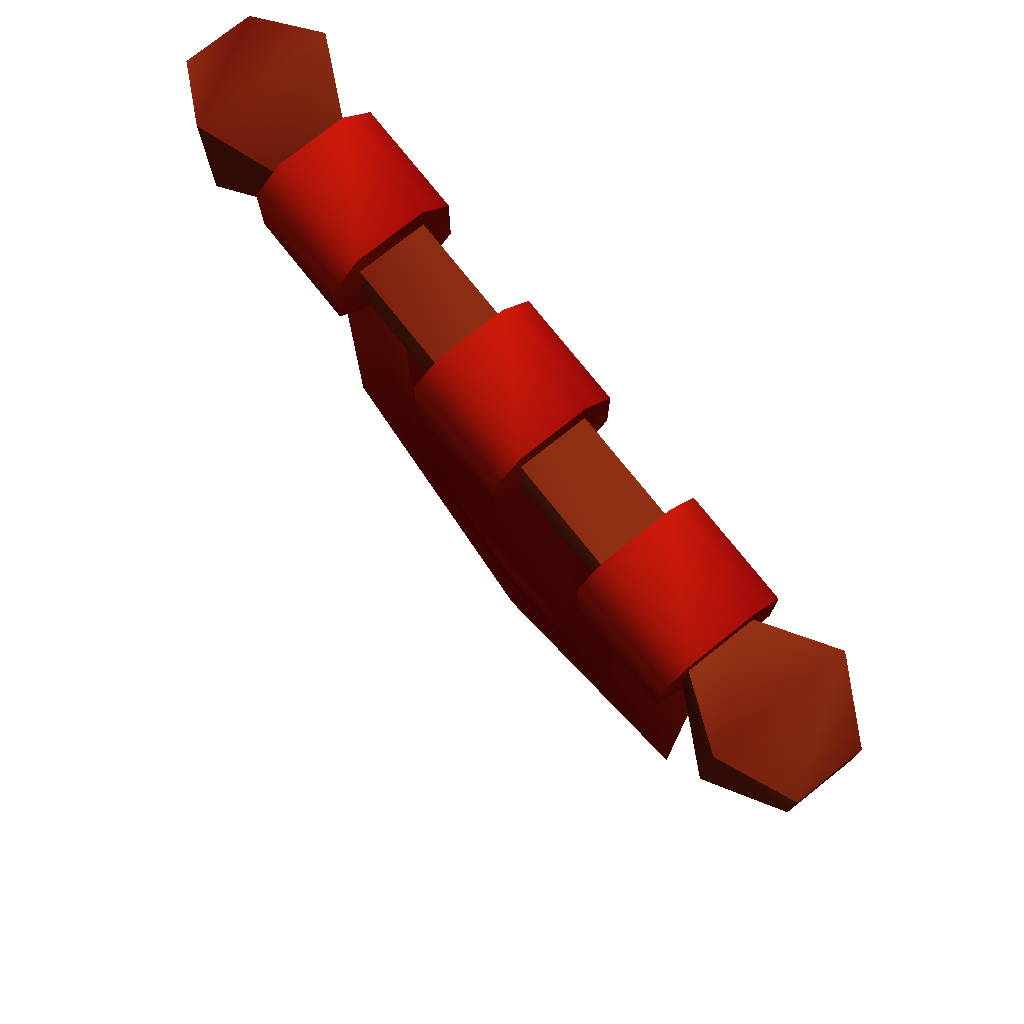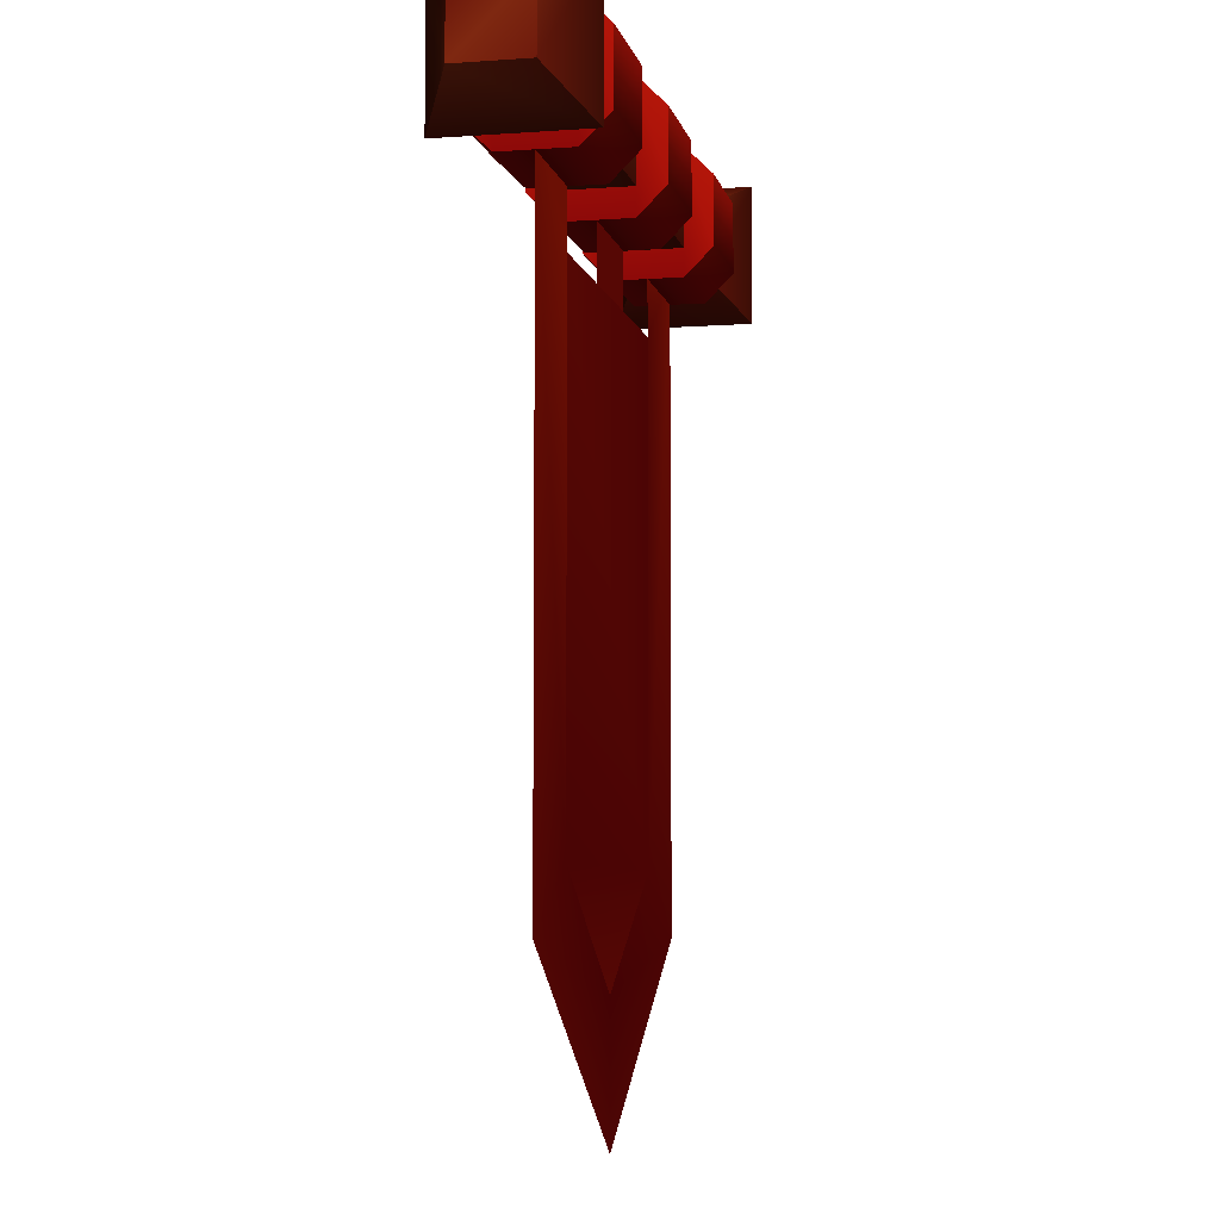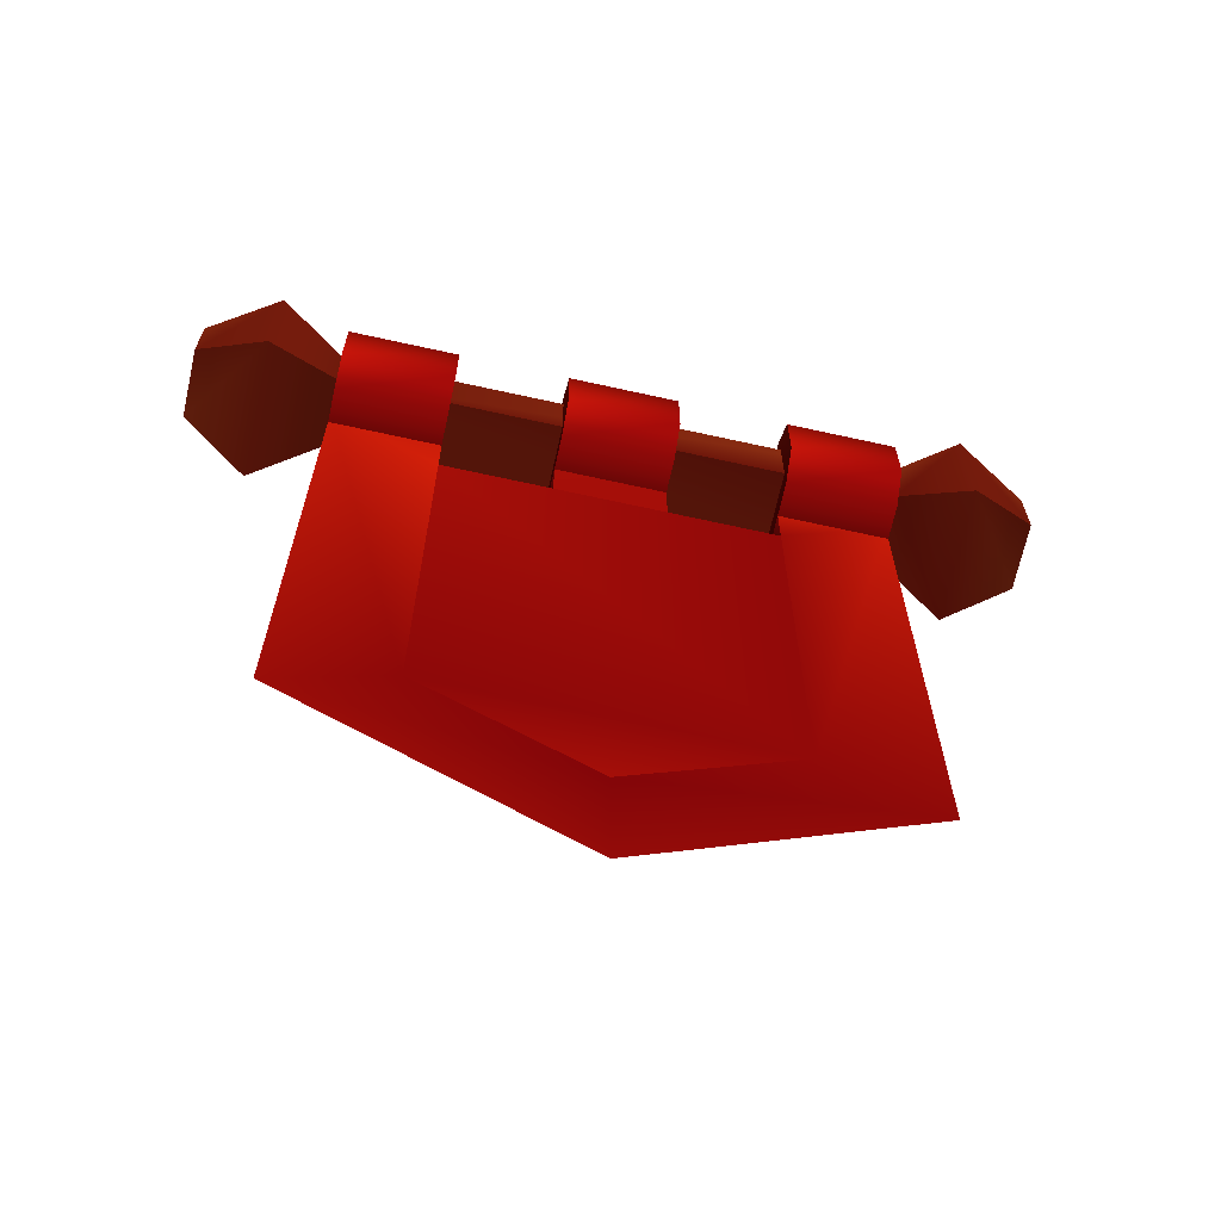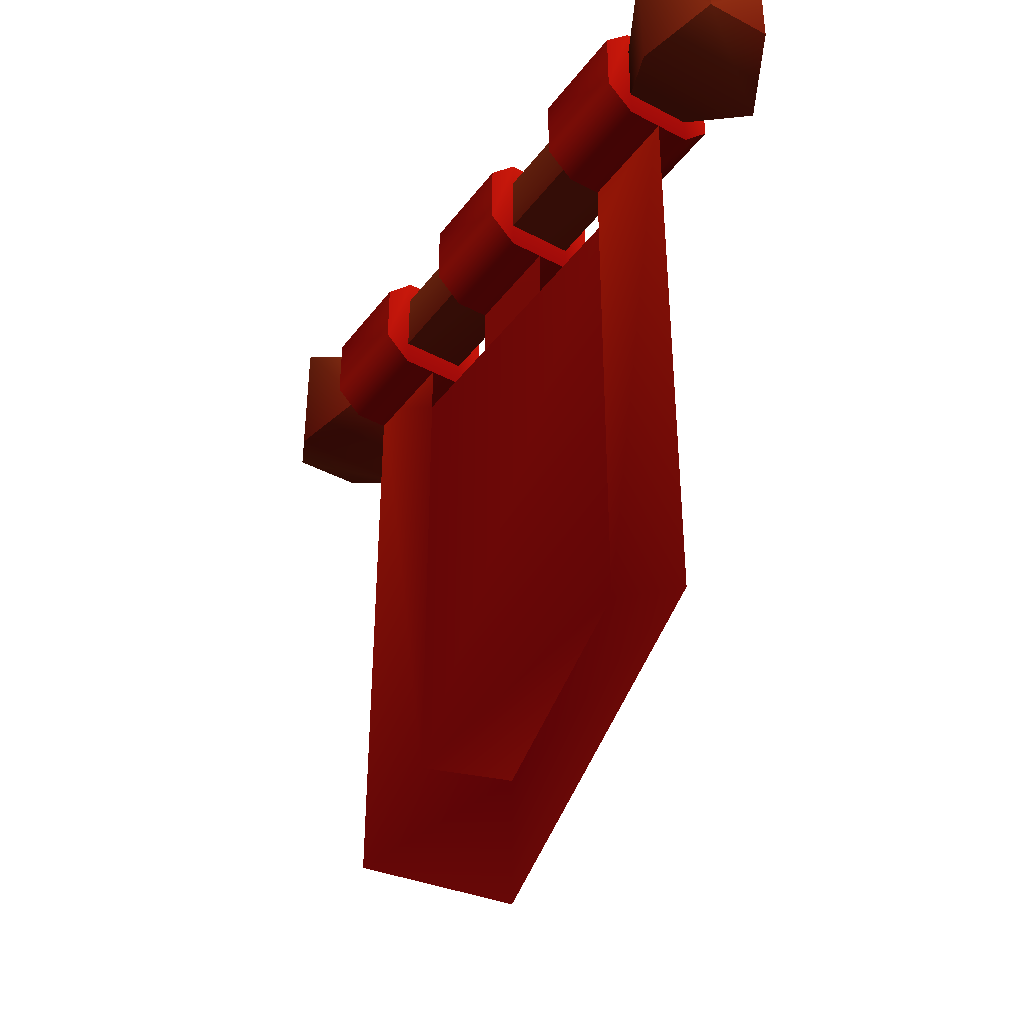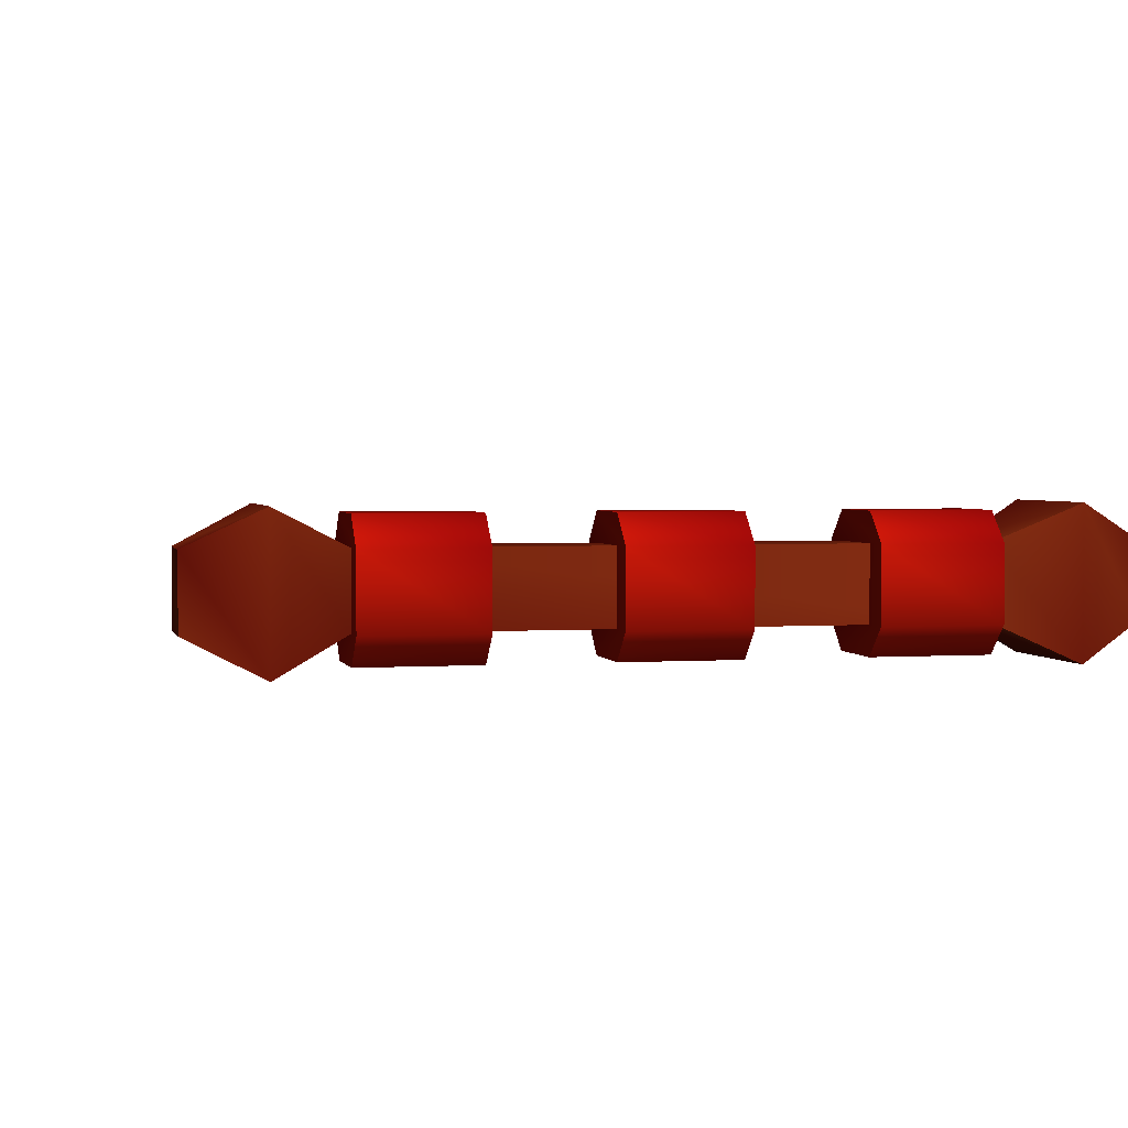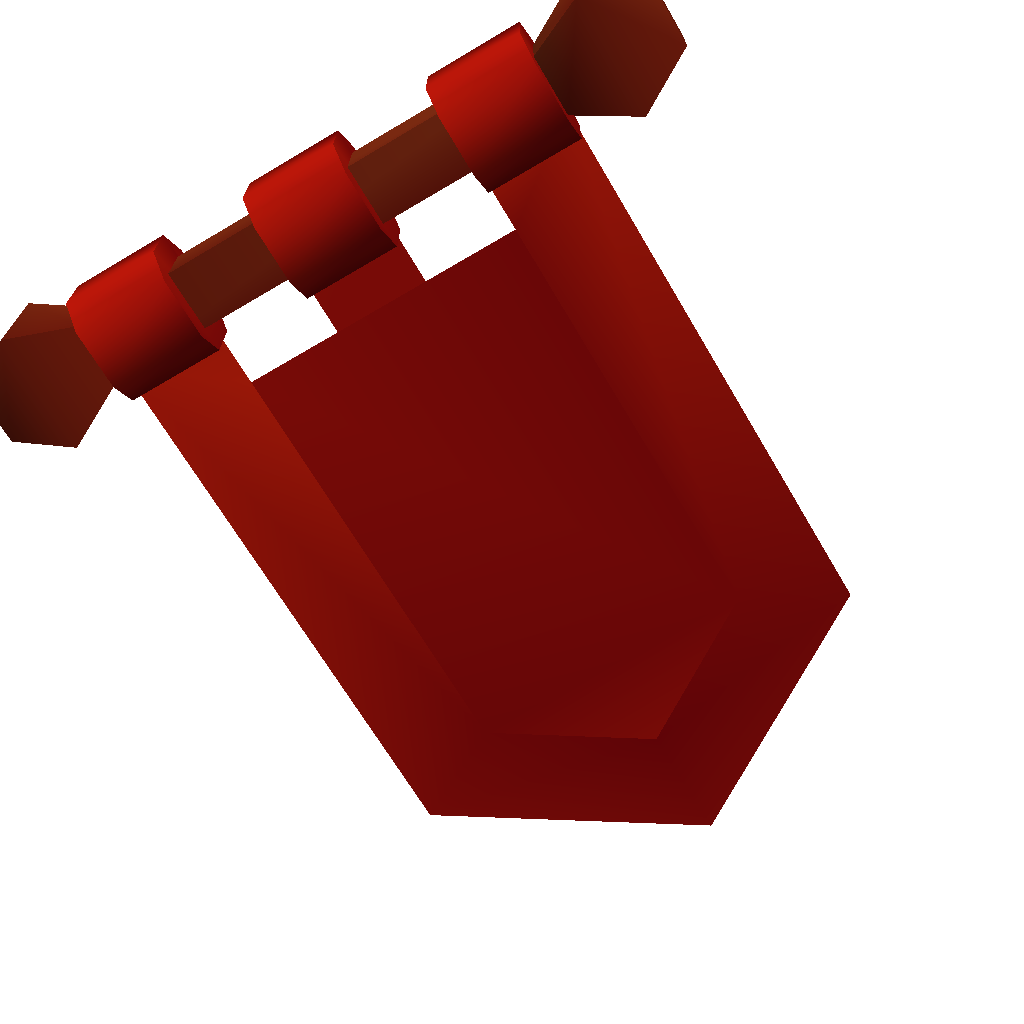
<metadata>
{"format":"obj","ext":"obj","renderer":"f3d","projection":"perspective","resolution":1024,"background":"white","views":[{"elev":76.3,"azim":-128.5,"up":"+Y"},{"elev":-6.6,"azim":102.1,"up":"+Y"},{"elev":-67.6,"azim":167.5,"up":"+Y"},{"elev":-40.1,"azim":56.7,"up":"+Y"},{"elev":2.6,"azim":166.7,"up":"+Z"},{"elev":-68.5,"azim":-149.4,"up":"+Z"}]}
</metadata>
<code>
g banner
v 0.04 0.8 -0.475 0.7987 0.07769 0.04858
v -0.04 0.8 -0.475 0.7836 0.07354 0.04839
v 0.04 0.7404 -0.475 0.7836 0.07354 0.04839
v -0.04 0.7404 -0.475 0.7836 0.07354 0.04839
v 0.12 0.7404 -0.475 0.7836 0.07354 0.04839
v -0.12 0.7404 -0.475 0.6935 0.04872 0.04724
v -0.12 0.3841 -0.475 0.6935 0.04872 0.04724
v 0.12 0.3841 -0.475 0.6738 0.04328 0.04699
v 3.293e-10 0.3061 -0.475 0.7836 0.07354 0.04839
v -0.12 0.8 -0.475 1 0.155 0.05088
v -0.2 0.8 -0.475 0.9619 0.1423 0.05042
v -0.12 0.7404 -0.475 0.7341 0.06632 0.04768
v -0.2 0.3406 -0.475 0.6842 0.04969 0.04708
v 3.293e-10 0.3061 -0.475 0.6232 0.02935 0.04634
v 3.293e-10 0.2106 -0.475 0.7063 0.05706 0.04734
v 0.2 0.3406 -0.475 0.7341 0.06632 0.04768
v 0.2 0.8 -0.475 0.9619 0.1423 0.05042
v 0.12 0.7404 -0.475 1 0.155 0.05088
v 0.12 0.8 -0.475 0.9619 0.1423 0.05042
v -0.2 0.8 -0.52 0.7078 0.05015 0.04745
v -0.12 0.8 -0.52 0.8422 0.09467 0.04907
v -0.2 0.85 -0.52 0.8422 0.09467 0.04907
v -0.12 0.85 -0.52 0.896 0.1125 0.04972
v -0.12 0.87 -0.5 0.896 0.1125 0.04972
v -0.12 0.87 -0.45 0.896 0.1125 0.04972
v -0.2 0.87 -0.5 0.896 0.1125 0.04972
v -0.2 0.87 -0.45 0.7078 0.05015 0.04745
v -0.12 0.78 -0.45 0.7078 0.05015 0.04745
v -0.12 0.78 -0.5 0.7078 0.05015 0.04745
v -0.2 0.78 -0.45 0.7078 0.05015 0.04745
v -0.2 0.78 -0.5 0.7078 0.05015 0.04745
v -0.2 0.8 -0.43 0.8422 0.09467 0.04907
v -0.2 0.85 -0.43 0.7078 0.05015 0.04745
v -0.12 0.8 -0.43 0.8422 0.09467 0.04907
v -0.12 0.85 -0.43 0.8422 0.09467 0.04907
v 0.12 0.8 -0.52 0.7078 0.05015 0.04745
v 0.2 0.8 -0.52 0.8422 0.09467 0.04907
v 0.12 0.85 -0.52 0.8422 0.09467 0.04907
v 0.2 0.85 -0.52 0.896 0.1125 0.04972
v 0.2 0.87 -0.5 0.896 0.1125 0.04972
v 0.2 0.87 -0.45 0.896 0.1125 0.04972
v 0.12 0.87 -0.5 0.896 0.1125 0.04972
v 0.12 0.87 -0.45 0.7078 0.05015 0.04745
v 0.2 0.78 -0.45 0.7078 0.05015 0.04745
v 0.2 0.78 -0.5 0.7078 0.05015 0.04745
v 0.12 0.78 -0.45 0.7078 0.05015 0.04745
v 0.12 0.78 -0.5 0.7078 0.05015 0.04745
v 0.12 0.8 -0.43 0.8422 0.09467 0.04907
v 0.12 0.85 -0.43 0.7078 0.05015 0.04745
v 0.2 0.8 -0.43 0.8422 0.09467 0.04907
v 0.2 0.85 -0.43 0.8422 0.09467 0.04907
v -0.04 0.8 -0.52 0.7078 0.05015 0.04745
v 0.04 0.8 -0.52 0.8422 0.09467 0.04907
v -0.04 0.85 -0.52 0.8422 0.09467 0.04907
v 0.04 0.85 -0.52 0.896 0.1125 0.04972
v 0.04 0.87 -0.5 0.896 0.1125 0.04972
v 0.04 0.87 -0.45 0.896 0.1125 0.04972
v -0.04 0.87 -0.5 0.896 0.1125 0.04972
v -0.04 0.87 -0.45 0.7078 0.05015 0.04745
v 0.04 0.78 -0.45 0.7078 0.05015 0.04745
v 0.04 0.78 -0.5 0.7078 0.05015 0.04745
v -0.04 0.78 -0.45 0.7078 0.05015 0.04745
v -0.04 0.78 -0.5 0.7078 0.05015 0.04745
v -0.04 0.8 -0.43 0.8422 0.09467 0.04907
v -0.04 0.85 -0.43 0.7078 0.05015 0.04745
v 0.04 0.8 -0.43 0.8422 0.09467 0.04907
v 0.04 0.85 -0.43 0.8422 0.09467 0.04907
v -0.3 0.85 -0.5 0.6331 0.2046 0.09186
v -0.3 0.85 -0.45 0.5545 0.1369 0.06633
v -0.3 0.8 -0.5 0.5545 0.1369 0.06633
v -0.3 0.8 -0.45 0.6331 0.2046 0.09186
v -0.2 0.85 -0.5 0.6724 0.2384 0.1046
v -0.25 0.875 -0.525 0.5545 0.1369 0.06633
v -0.2 0.8 -0.5 0.5152 0.103 0.05357
v -0.25 0.775 -0.525 0.5545 0.1369 0.06633
v -0.25 0.875 -0.425 0.6331 0.2046 0.09186
v -0.2 0.8 -0.45 0.5545 0.1369 0.06633
v -0.25 0.775 -0.425 0.5152 0.103 0.05357
v -0.2 0.85 -0.45 0.6724 0.2384 0.1046
v 0.2 0.8 -0.45 0.5545 0.1369 0.06633
v 0.2 0.8 -0.5 0.5545 0.1369 0.06633
v 0.2 0.85 -0.5 0.5545 0.1369 0.06633
v 0.2 0.85 -0.45 0.6331 0.2046 0.09186
v 0.25 0.775 -0.425 0.5545 0.1369 0.06633
v 0.25 0.875 -0.425 0.6331 0.2046 0.09186
v 0.3 0.8 -0.5 0.5545 0.1369 0.06633
v 0.3 0.8 -0.45 0.6331 0.2046 0.09186
v 0.3 0.85 -0.5 0.6331 0.2046 0.09186
v 0.3 0.85 -0.45 0.5152 0.103 0.05357
v 0.25 0.875 -0.525 0.5545 0.1369 0.06633
v 0.25 0.775 -0.525 0.5545 0.1369 0.06633
f 3 2 1
f 2 3 4
f 5 4 3
f 5 6 4
f 5 7 6
f 8 7 5
f 7 8 9
f 1 2 3
f 4 3 2
f 3 4 5
f 4 6 5
f 6 7 5
f 5 7 8
f 9 8 7
f 12 11 10
f 7 11 12
f 7 13 11
f 14 13 7
f 13 14 15
f 14 16 15
f 16 14 8
f 16 8 17
f 17 8 18
f 17 18 19
f 10 11 12
f 12 11 7
f 11 13 7
f 7 13 14
f 15 14 13
f 15 16 14
f 8 14 16
f 17 8 16
f 18 8 17
f 19 18 17
f 22 21 20
f 21 22 23
f 26 25 24
f 25 26 27
f 30 29 28
f 29 30 31
f 34 33 32
f 33 34 35
f 24 21 23
f 21 24 29
f 29 24 25
f 29 25 28
f 28 25 34
f 34 25 35
f 31 22 20
f 22 31 26
f 26 31 30
f 26 30 27
f 27 30 32
f 27 32 33
f 22 24 23
f 24 22 26
f 35 27 33
f 27 35 25
f 20 29 31
f 29 20 21
f 28 32 30
f 32 28 34
f 38 37 36
f 37 38 39
f 42 41 40
f 41 42 43
f 46 45 44
f 45 46 47
f 50 49 48
f 49 50 51
f 40 37 39
f 37 40 45
f 45 40 41
f 45 41 44
f 44 41 50
f 50 41 51
f 47 38 36
f 38 47 42
f 42 47 46
f 42 46 43
f 43 46 48
f 43 48 49
f 38 40 39
f 40 38 42
f 51 43 49
f 43 51 41
f 36 45 47
f 45 36 37
f 44 48 46
f 48 44 50
f 54 53 52
f 53 54 55
f 58 57 56
f 57 58 59
f 62 61 60
f 61 62 63
f 66 65 64
f 65 66 67
f 56 53 55
f 53 56 61
f 61 56 57
f 61 57 60
f 60 57 66
f 66 57 67
f 63 54 52
f 54 63 58
f 58 63 62
f 58 62 59
f 59 62 64
f 59 64 65
f 54 56 55
f 56 54 58
f 67 59 65
f 59 67 57
f 52 61 63
f 61 52 53
f 60 64 62
f 64 60 66
f 70 69 68
f 69 70 71
f 74 73 72
f 73 74 75
f 70 73 75
f 73 70 68
f 68 76 73
f 76 68 69
f 78 74 77
f 74 78 75
f 73 79 72
f 79 73 76
f 76 71 78
f 71 76 69
f 71 75 78
f 75 71 70
f 77 76 78
f 76 77 79
f 77 81 80
f 81 77 74
f 72 81 74
f 81 72 82
f 80 79 77
f 79 80 83
f 72 83 82
f 83 72 79
f 85 80 84
f 80 85 83
f 88 87 86
f 87 88 89
f 87 85 84
f 85 87 89
f 86 90 88
f 90 86 91
f 81 90 91
f 90 81 82
f 82 85 90
f 85 82 83
f 90 89 88
f 89 90 85
f 87 91 86
f 91 87 84
f 84 81 91
f 81 84 80
g banner
f 3 2 1
f 2 3 4
f 5 4 3
f 5 6 4
f 5 7 6
f 8 7 5
f 7 8 9
f 1 2 3
f 4 3 2
f 3 4 5
f 4 6 5
f 6 7 5
f 5 7 8
f 9 8 7
f 12 11 10
f 7 11 12
f 7 13 11
f 14 13 7
f 13 14 15
f 14 16 15
f 16 14 8
f 16 8 17
f 17 8 18
f 17 18 19
f 10 11 12
f 12 11 7
f 11 13 7
f 7 13 14
f 15 14 13
f 15 16 14
f 8 14 16
f 17 8 16
f 18 8 17
f 19 18 17
f 22 21 20
f 21 22 23
f 26 25 24
f 25 26 27
f 30 29 28
f 29 30 31
f 34 33 32
f 33 34 35
f 24 21 23
f 21 24 29
f 29 24 25
f 29 25 28
f 28 25 34
f 34 25 35
f 31 22 20
f 22 31 26
f 26 31 30
f 26 30 27
f 27 30 32
f 27 32 33
f 22 24 23
f 24 22 26
f 35 27 33
f 27 35 25
f 20 29 31
f 29 20 21
f 28 32 30
f 32 28 34
f 38 37 36
f 37 38 39
f 42 41 40
f 41 42 43
f 46 45 44
f 45 46 47
f 50 49 48
f 49 50 51
f 40 37 39
f 37 40 45
f 45 40 41
f 45 41 44
f 44 41 50
f 50 41 51
f 47 38 36
f 38 47 42
f 42 47 46
f 42 46 43
f 43 46 48
f 43 48 49
f 38 40 39
f 40 38 42
f 51 43 49
f 43 51 41
f 36 45 47
f 45 36 37
f 44 48 46
f 48 44 50
f 54 53 52
f 53 54 55
f 58 57 56
f 57 58 59
f 62 61 60
f 61 62 63
f 66 65 64
f 65 66 67
f 56 53 55
f 53 56 61
f 61 56 57
f 61 57 60
f 60 57 66
f 66 57 67
f 63 54 52
f 54 63 58
f 58 63 62
f 58 62 59
f 59 62 64
f 59 64 65
f 54 56 55
f 56 54 58
f 67 59 65
f 59 67 57
f 52 61 63
f 61 52 53
f 60 64 62
f 64 60 66
f 70 69 68
f 69 70 71
f 74 73 72
f 73 74 75
f 70 73 75
f 73 70 68
f 68 76 73
f 76 68 69
f 78 74 77
f 74 78 75
f 73 79 72
f 79 73 76
f 76 71 78
f 71 76 69
f 71 75 78
f 75 71 70
f 77 76 78
f 76 77 79
f 77 81 80
f 81 77 74
f 72 81 74
f 81 72 82
f 80 79 77
f 79 80 83
f 72 83 82
f 83 72 79
f 85 80 84
f 80 85 83
f 88 87 86
f 87 88 89
f 87 85 84
f 85 87 89
f 86 90 88
f 90 86 91
f 81 90 91
f 90 81 82
f 82 85 90
f 85 82 83
f 90 89 88
f 89 90 85
f 87 91 86
f 91 87 84
f 84 81 91
f 81 84 80

</code>
